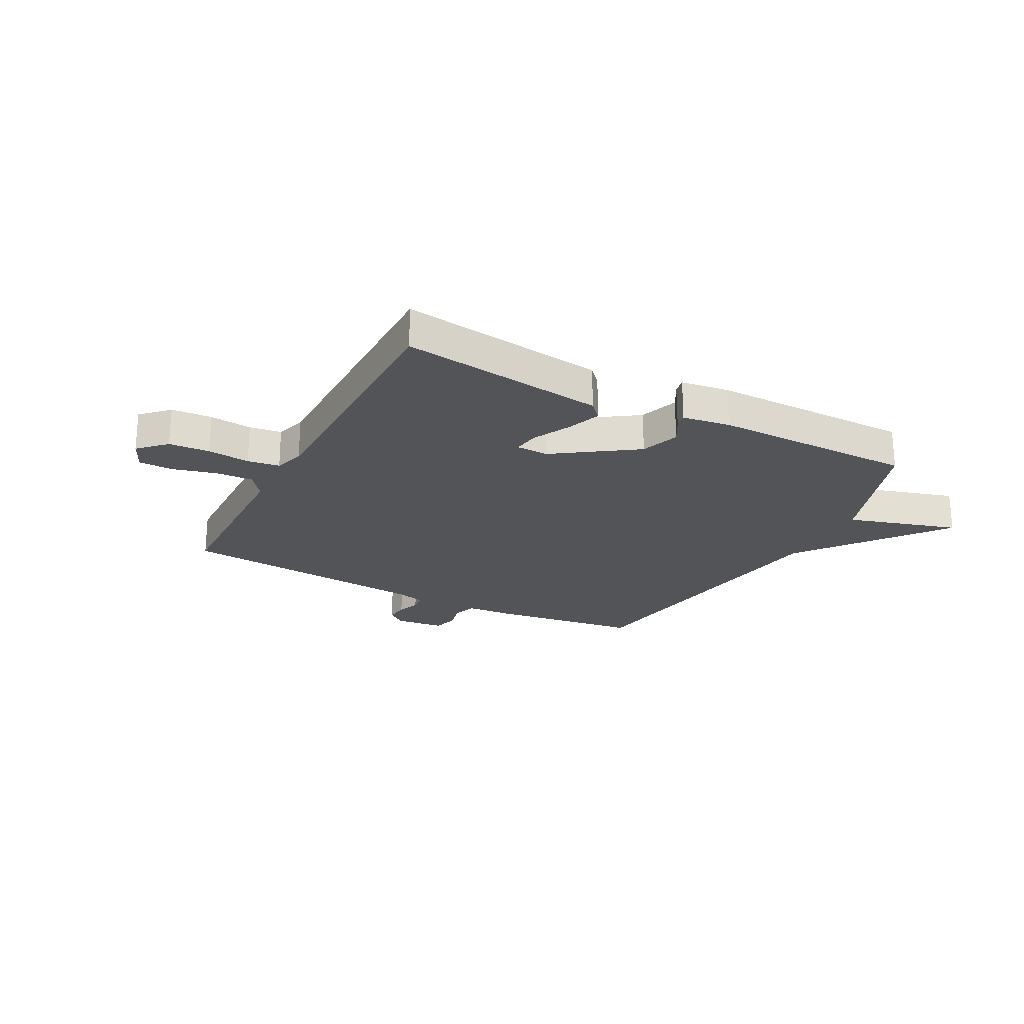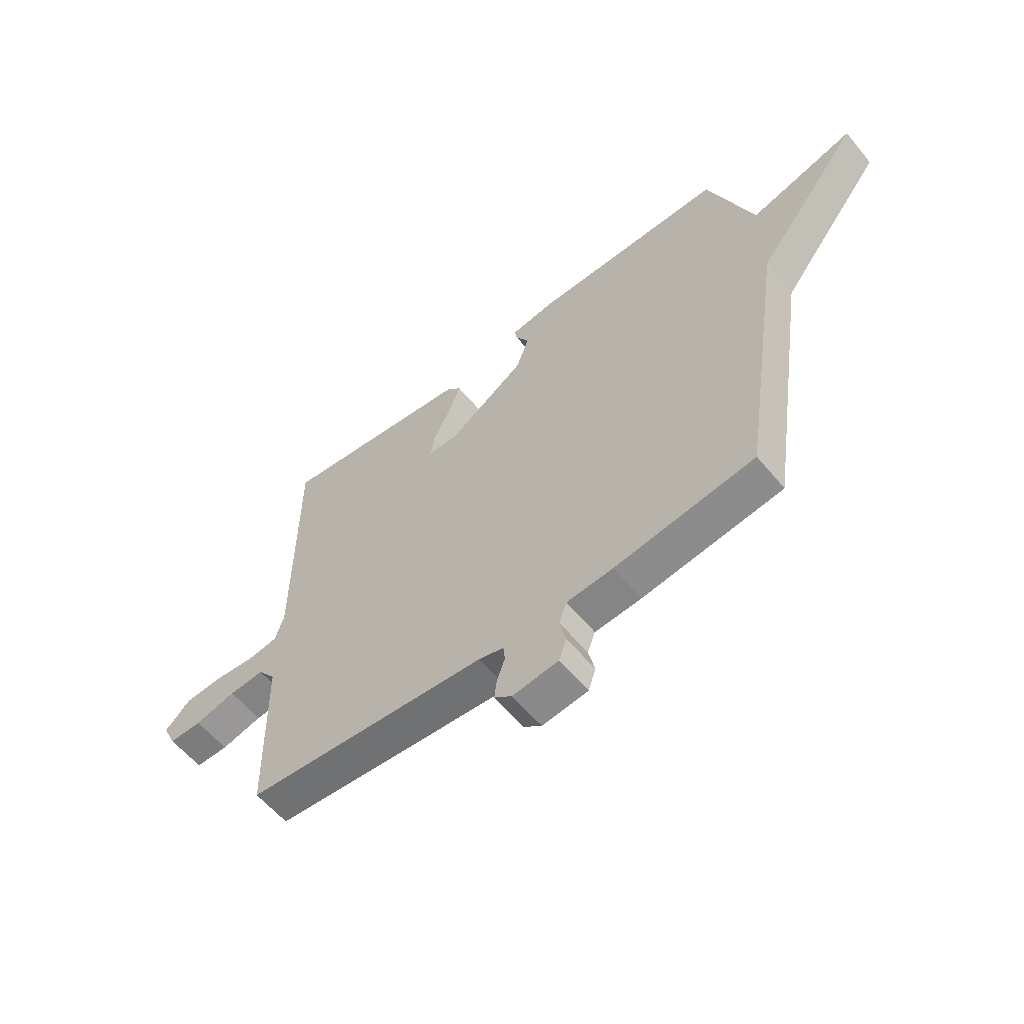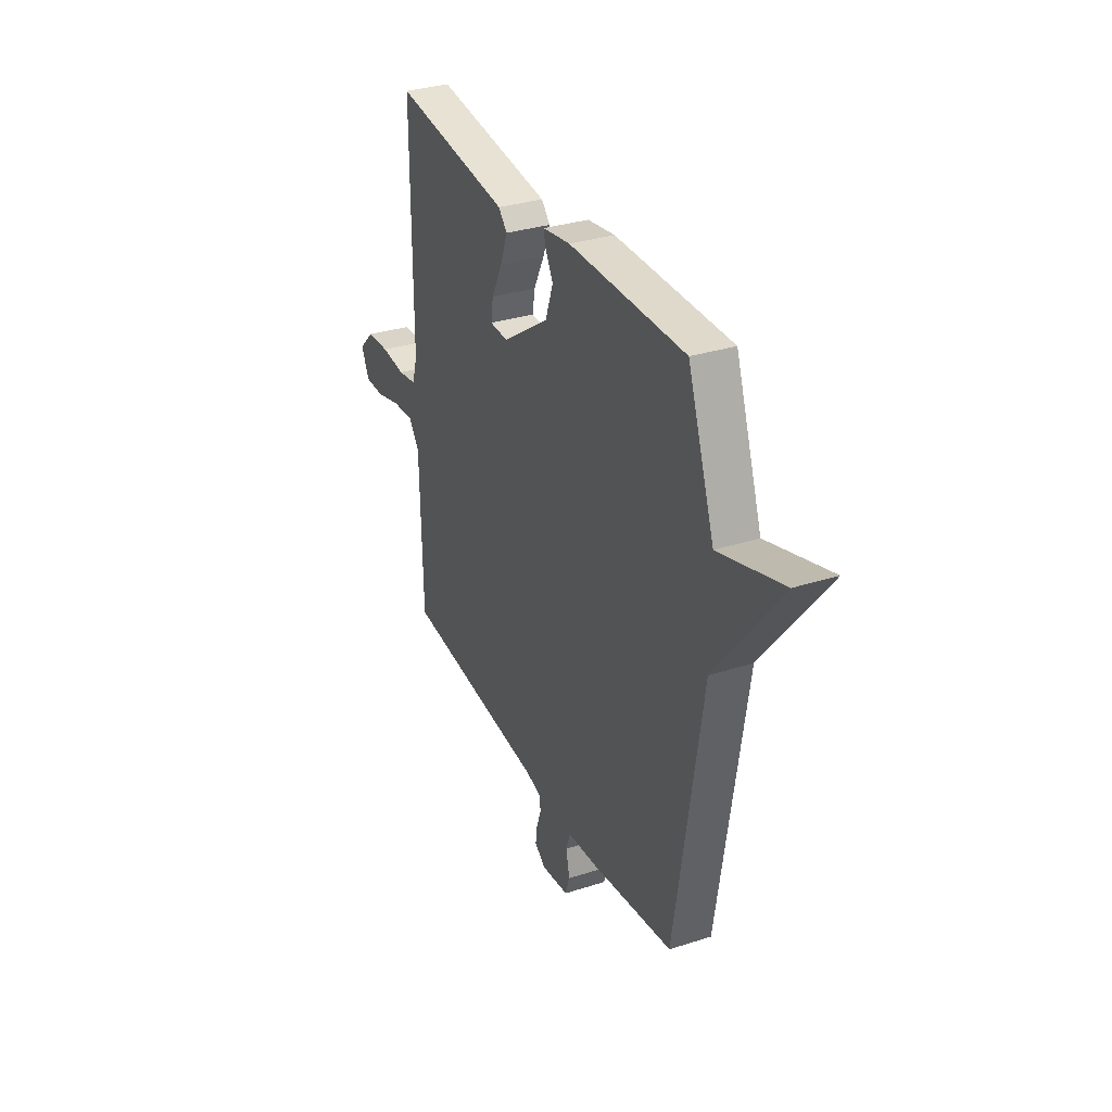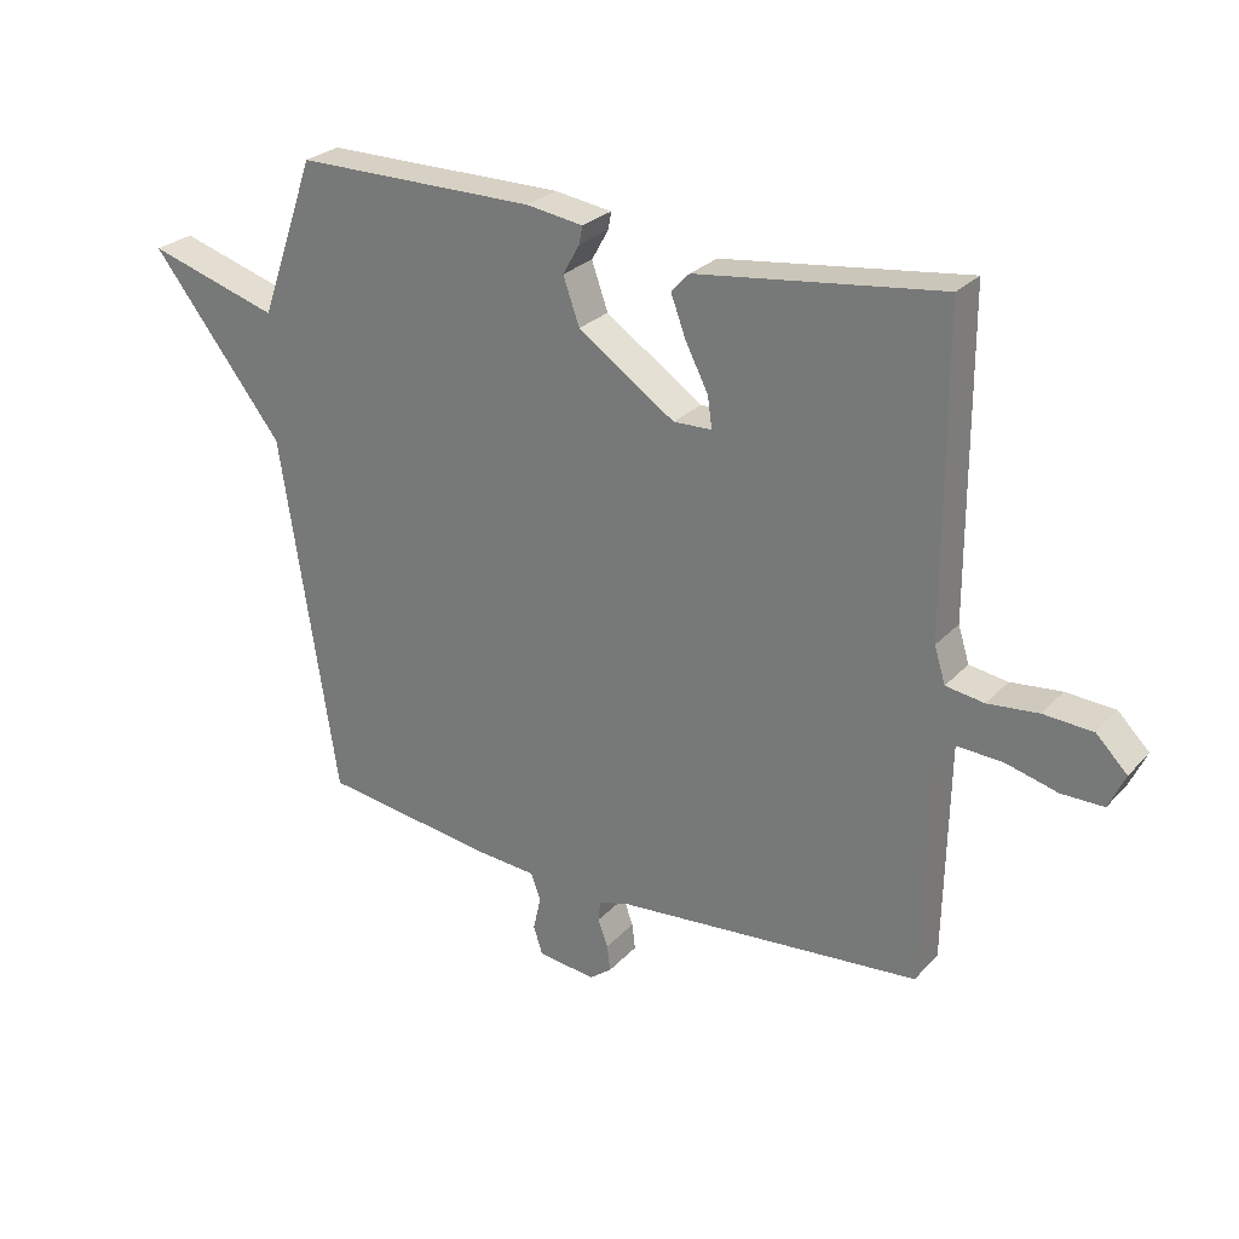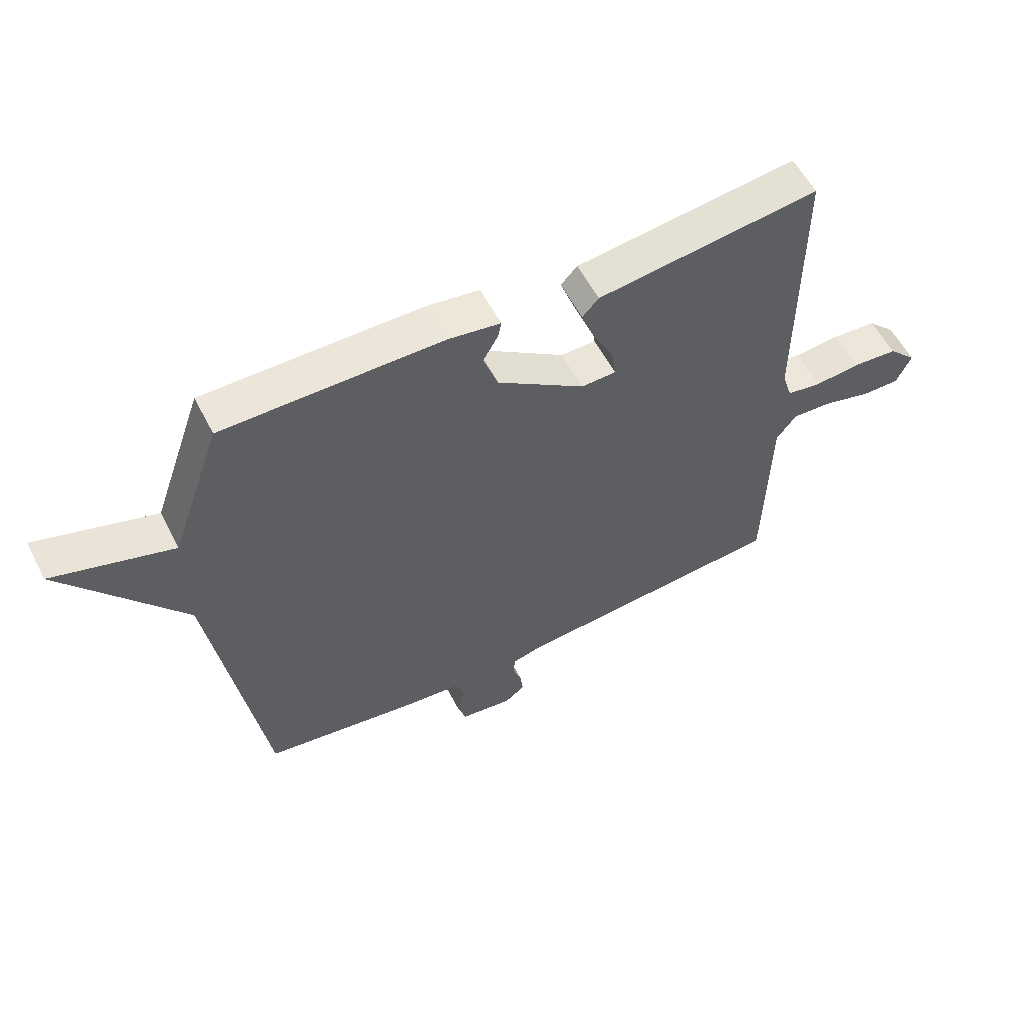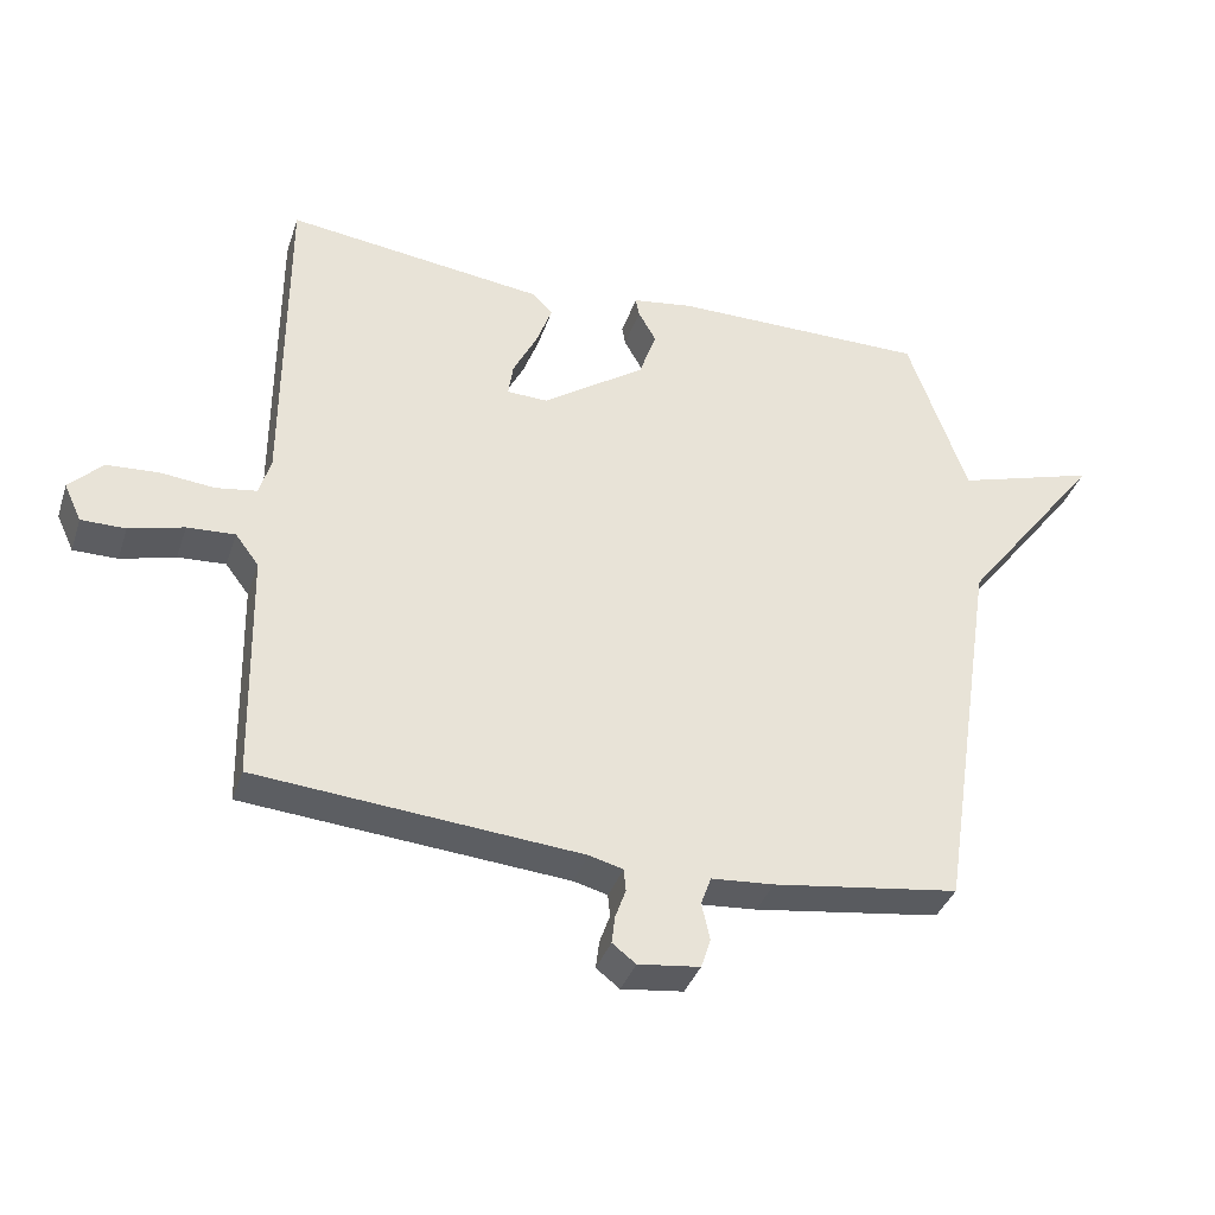
<metadata>
{"format":"obj","ext":"obj","renderer":"f3d","projection":"perspective","resolution":1024,"background":"white","views":[{"elev":-23.5,"azim":-27.8,"up":"+Y"},{"elev":-58.8,"azim":39.2,"up":"+Z"},{"elev":32.3,"azim":65.9,"up":"+Z"},{"elev":26.7,"azim":-147.4,"up":"+Z"},{"elev":56.9,"azim":153.0,"up":"+Z"},{"elev":-36.8,"azim":-17.5,"up":"+Z"}]}
</metadata>
<code>
v 0.5 0.07 -0.5
v 0.23 0.07 -0.538
v 0.14 0.07 -0.545
v 0.125 0.07 -0.586
v 0.137 0.07 -0.639
v 0.123 0.07 -0.682
v 0.034 0.07 -0.693
v 0 0.07 -0.667
v 0.005 0.07 -0.627
v 0.02 0.07 -0.585
v 0.017 0.07 -0.553
v -0.032 0.07 -0.54
v -0.5 0.07 -0.5
v -0.507 0.07 -0.164
v -0.541 0.07 -0.119
v -0.61 0.07 -0.123
v -0.689 0.07 -0.144
v -0.753 0.07 -0.144
v -0.778 0.07 -0.09
v -0.73 0.07 -0.042
v -0.655 0.07 -0.037
v -0.577 0.07 -0.045
v -0.518 0.07 -0.036
v -0.501 0.07 0.019
v -0.5 0.07 0.5
v -0.124 0.07 0.452
v -0.096 0.07 0.422
v -0.119 0.07 0.36
v -0.154 0.07 0.291
v -0.161 0.07 0.243
v -0.102 0.07 0.241
v 0.047 0.07 0.343
v 0.072 0.07 0.414
v 0.046 0.07 0.46
v 0.041 0.07 0.487
v 0.129 0.07 0.5
v 0.5 0.07 0.5
v 0.586 0.07 0.257
v 0.789 0.07 0.318
v 0.586 0.07 0.057
v 0.5 0 -0.5
v 0.23 0 -0.538
v 0.14 0 -0.545
v 0.125 0 -0.586
v 0.137 0 -0.639
v 0.123 0 -0.682
v 0.034 0 -0.693
v 0 0 -0.667
v 0.005 0 -0.627
v 0.02 0 -0.585
v 0.017 0 -0.553
v -0.032 0 -0.54
v -0.5 0 -0.5
v -0.507 0 -0.164
v -0.541 0 -0.119
v -0.61 0 -0.123
v -0.689 0 -0.144
v -0.753 0 -0.144
v -0.778 0 -0.09
v -0.73 0 -0.042
v -0.655 0 -0.037
v -0.577 0 -0.045
v -0.518 0 -0.036
v -0.501 0 0.019
v -0.5 0 0.5
v -0.124 0 0.452
v -0.096 0 0.422
v -0.119 0 0.36
v -0.154 0 0.291
v -0.161 0 0.243
v -0.102 0 0.241
v 0.047 0 0.343
v 0.072 0 0.414
v 0.046 0 0.46
v 0.041 0 0.487
v 0.129 0 0.5
v 0.5 0 0.5
v 0.586 0 0.257
v 0.789 0 0.318
v 0.586 0 0.057
f 38 39 40
f 37 38 40
f 36 37 40
f 35 36 40
f 34 35 40
f 33 34 40
f 1 2 3
f 40 1 3
f 33 40 3
f 32 33 3
f 31 32 3 4
f 4 5 6
f 31 4 6
f 30 31 6
f 27 28 29
f 26 27 29
f 25 26 29
f 24 25 29
f 23 24 29 30
f 20 21 22
f 19 20 22
f 18 19 22
f 17 18 22
f 16 17 22
f 15 16 22 23
f 14 15 23 30
f 12 13 14 30
f 8 9 10
f 7 8 10
f 6 7 10
f 6 10 11
f 30 6 11
f 11 12 30
f 80 79 78
f 80 78 77
f 80 77 76
f 80 76 75
f 80 75 74
f 80 74 73
f 43 42 41
f 43 41 80
f 43 80 73
f 43 73 72
f 44 43 72 71
f 46 45 44
f 46 44 71
f 46 71 70
f 69 68 67
f 69 67 66
f 69 66 65
f 69 65 64
f 70 69 64 63
f 62 61 60
f 62 60 59
f 62 59 58
f 62 58 57
f 62 57 56
f 63 62 56 55
f 70 63 55 54
f 70 54 53 52
f 50 49 48
f 50 48 47
f 50 47 46
f 51 50 46
f 51 46 70
f 70 52 51
f 1 41 42 2
f 2 42 43 3
f 3 43 44 4
f 4 44 45 5
f 5 45 46 6
f 6 46 47 7
f 7 47 48 8
f 8 48 49 9
f 9 49 50 10
f 10 50 51 11
f 11 51 52 12
f 12 52 53 13
f 13 53 54 14
f 14 54 55 15
f 15 55 56 16
f 16 56 57 17
f 17 57 58 18
f 18 58 59 19
f 19 59 60 20
f 20 60 61 21
f 21 61 62 22
f 22 62 63 23
f 23 63 64 24
f 24 64 65 25
f 25 65 66 26
f 26 66 67 27
f 27 67 68 28
f 28 68 69 29
f 29 69 70 30
f 30 70 71 31
f 31 71 72 32
f 32 72 73 33
f 33 73 74 34
f 34 74 75 35
f 35 75 76 36
f 36 76 77 37
f 37 77 78 38
f 38 78 79 39
f 39 79 80 40
f 40 80 41 1

</code>
